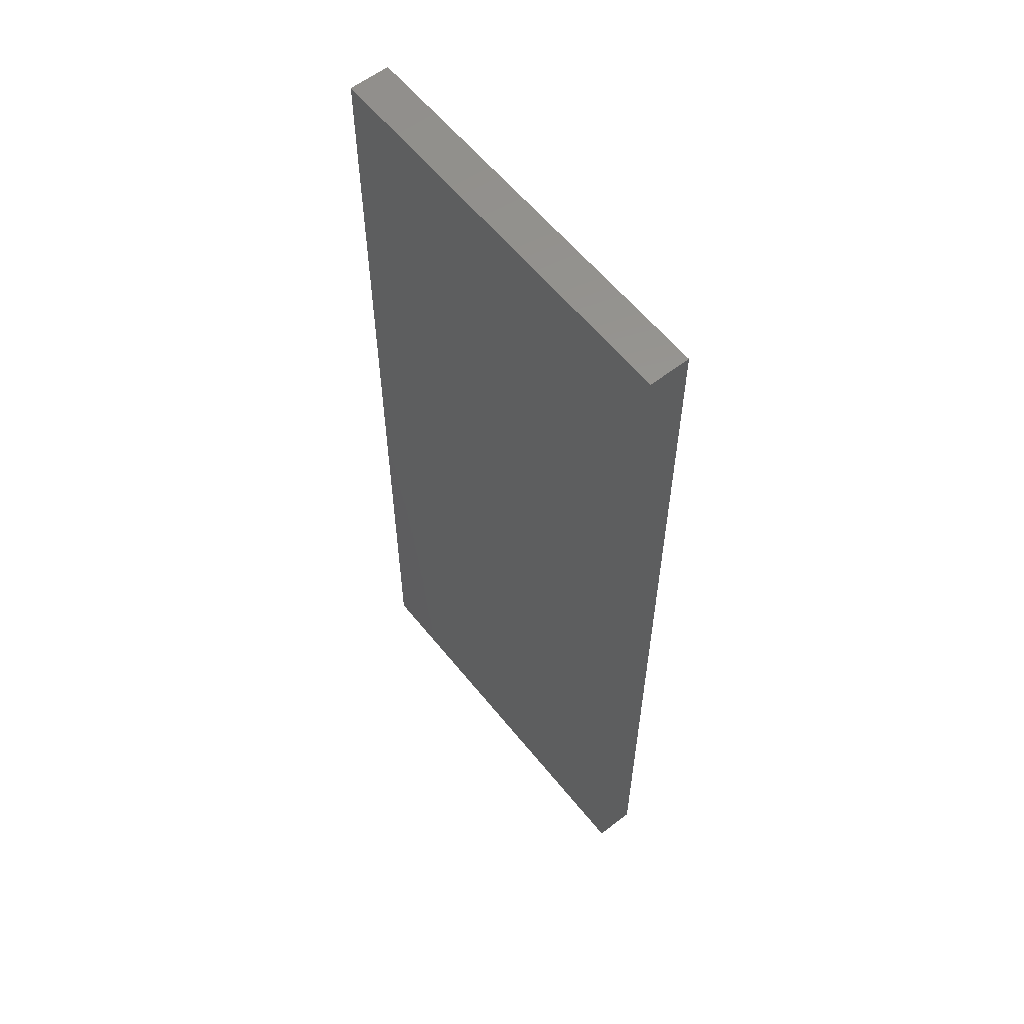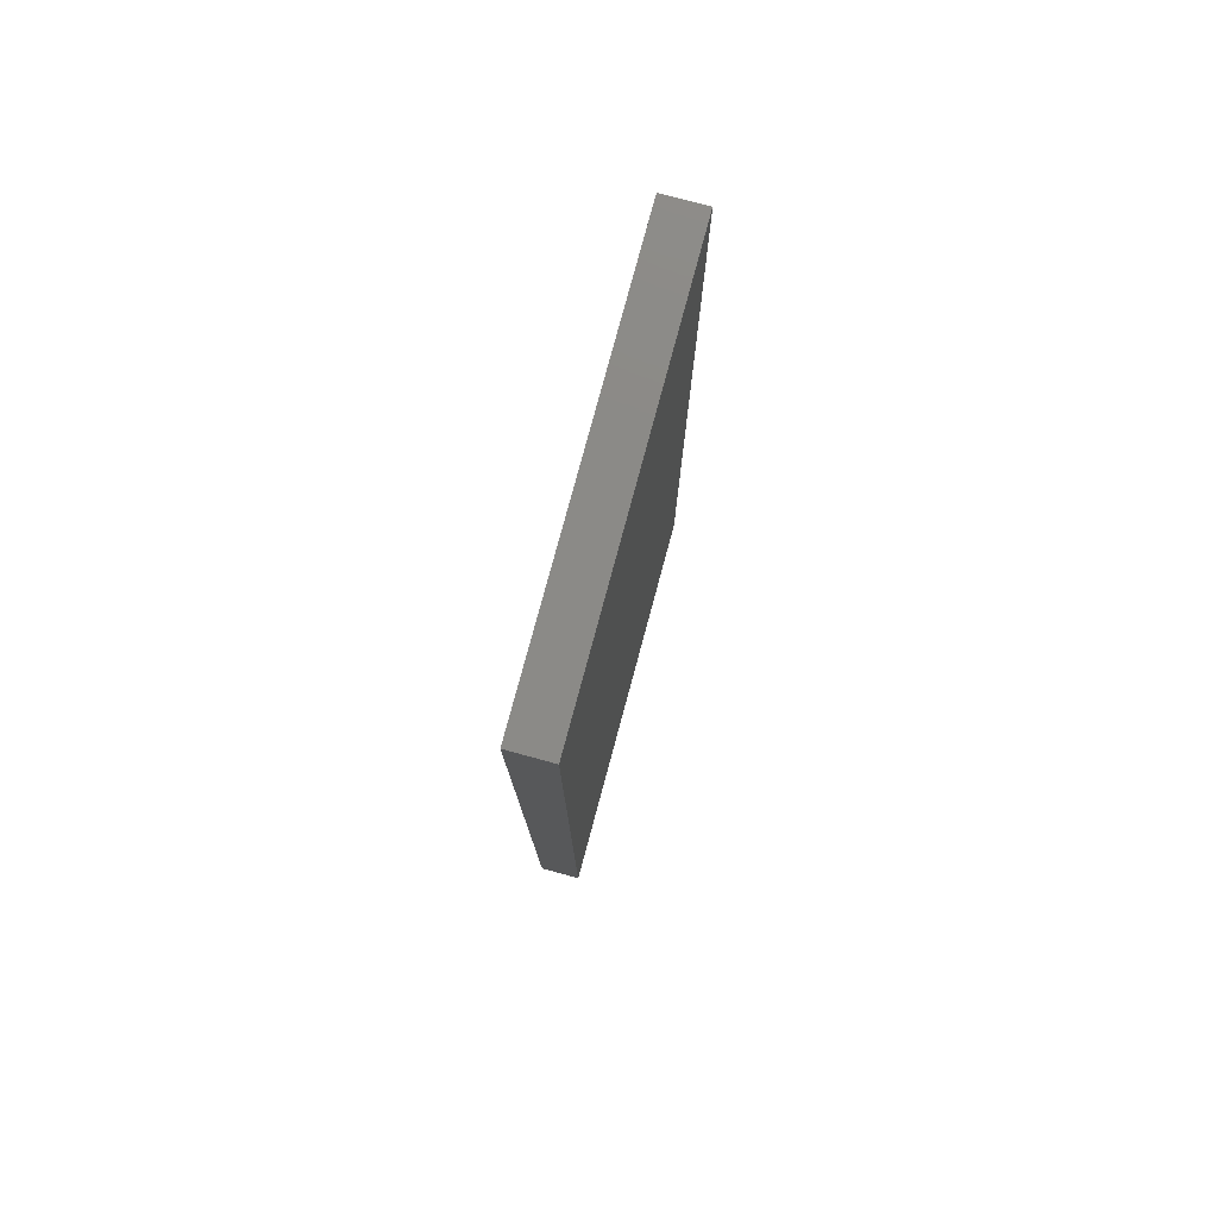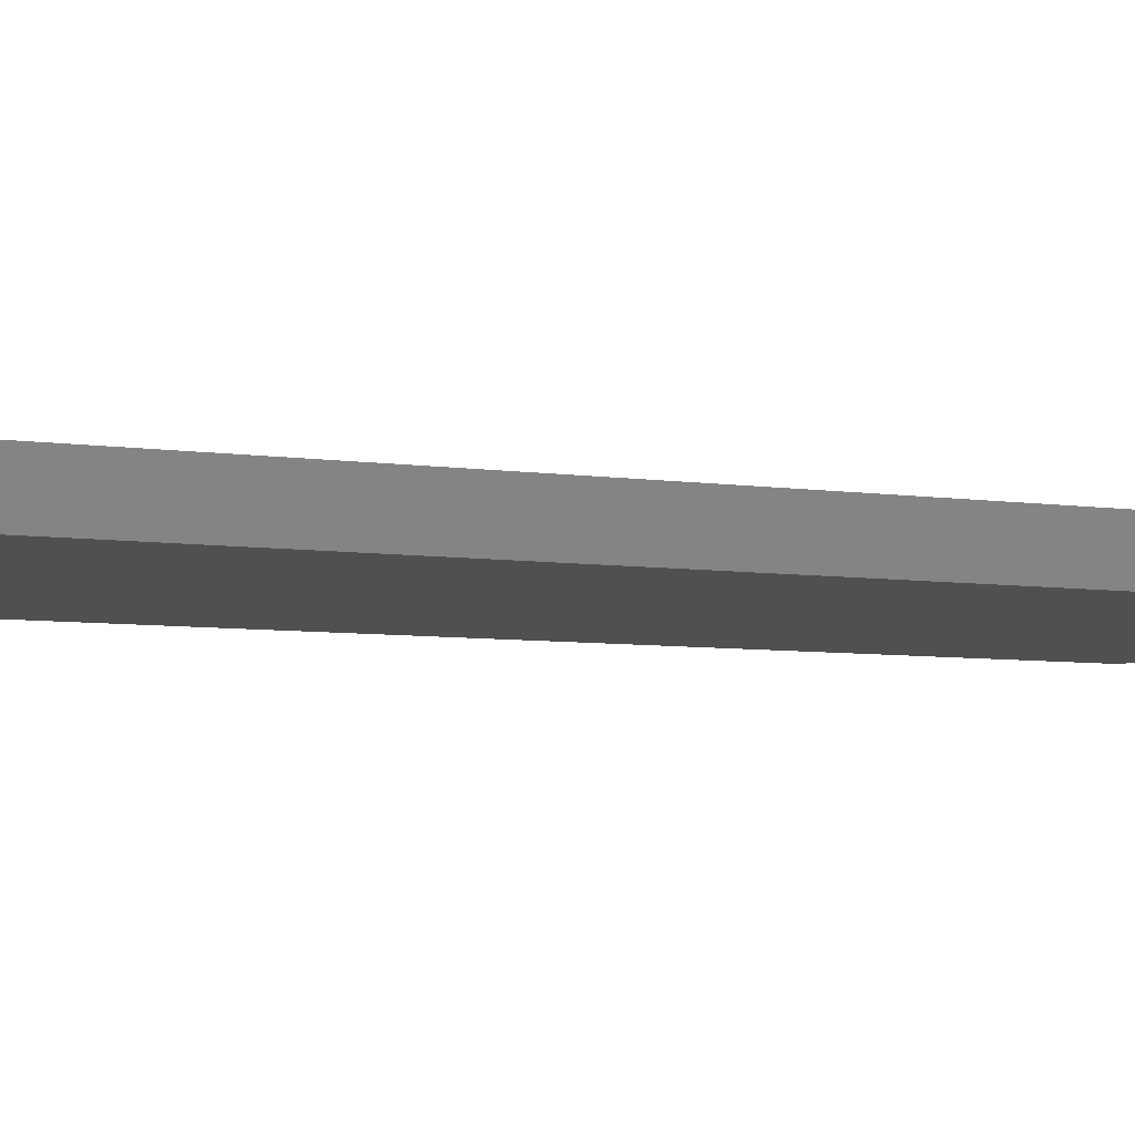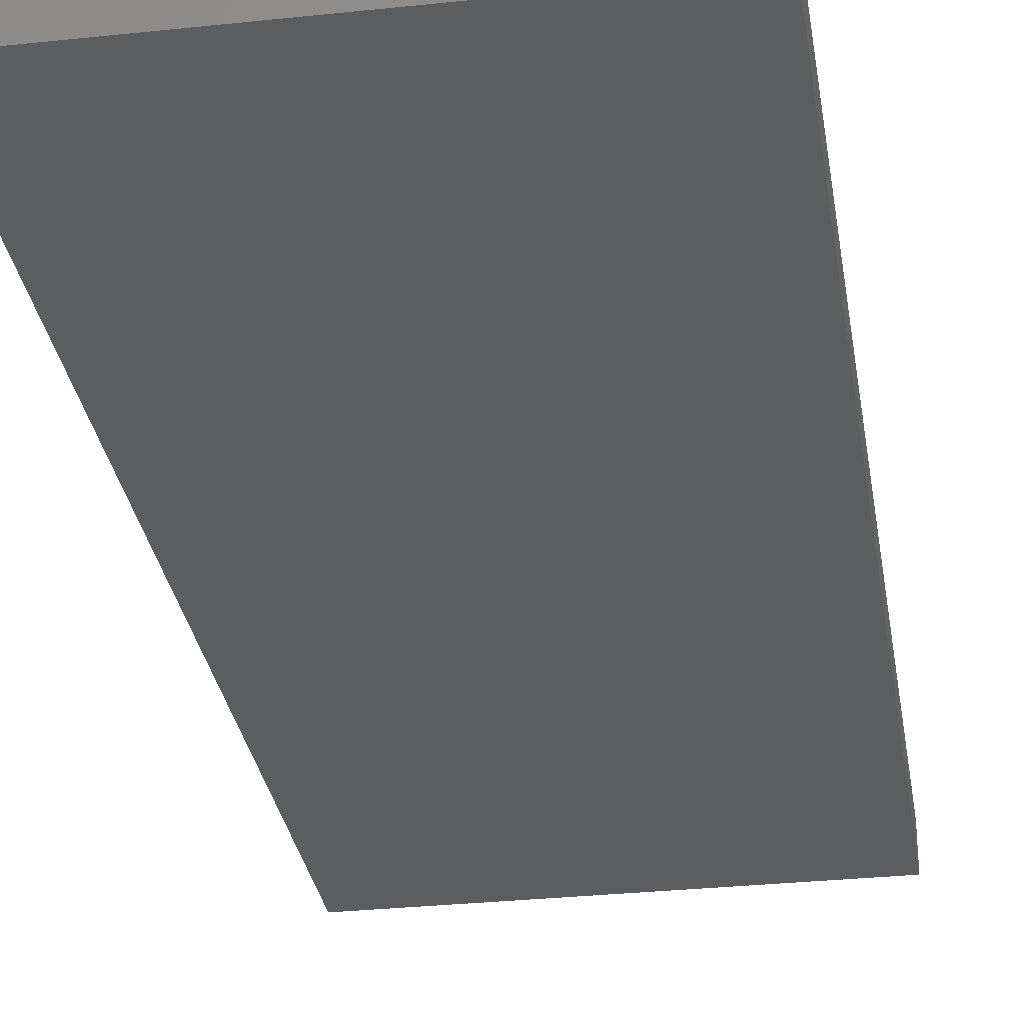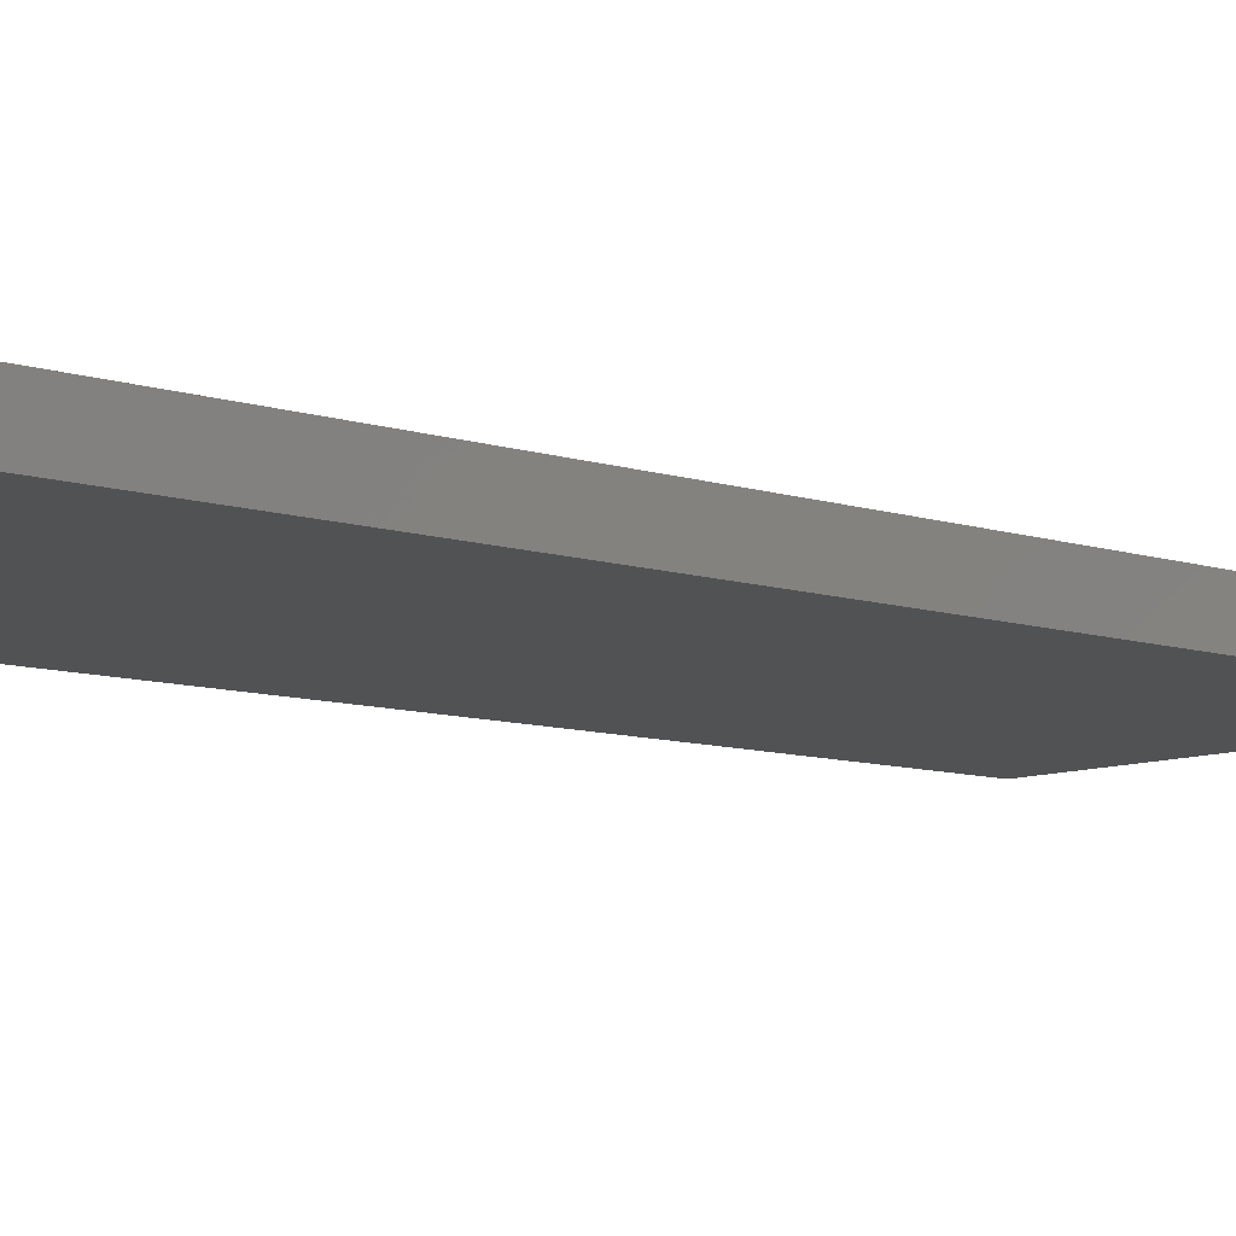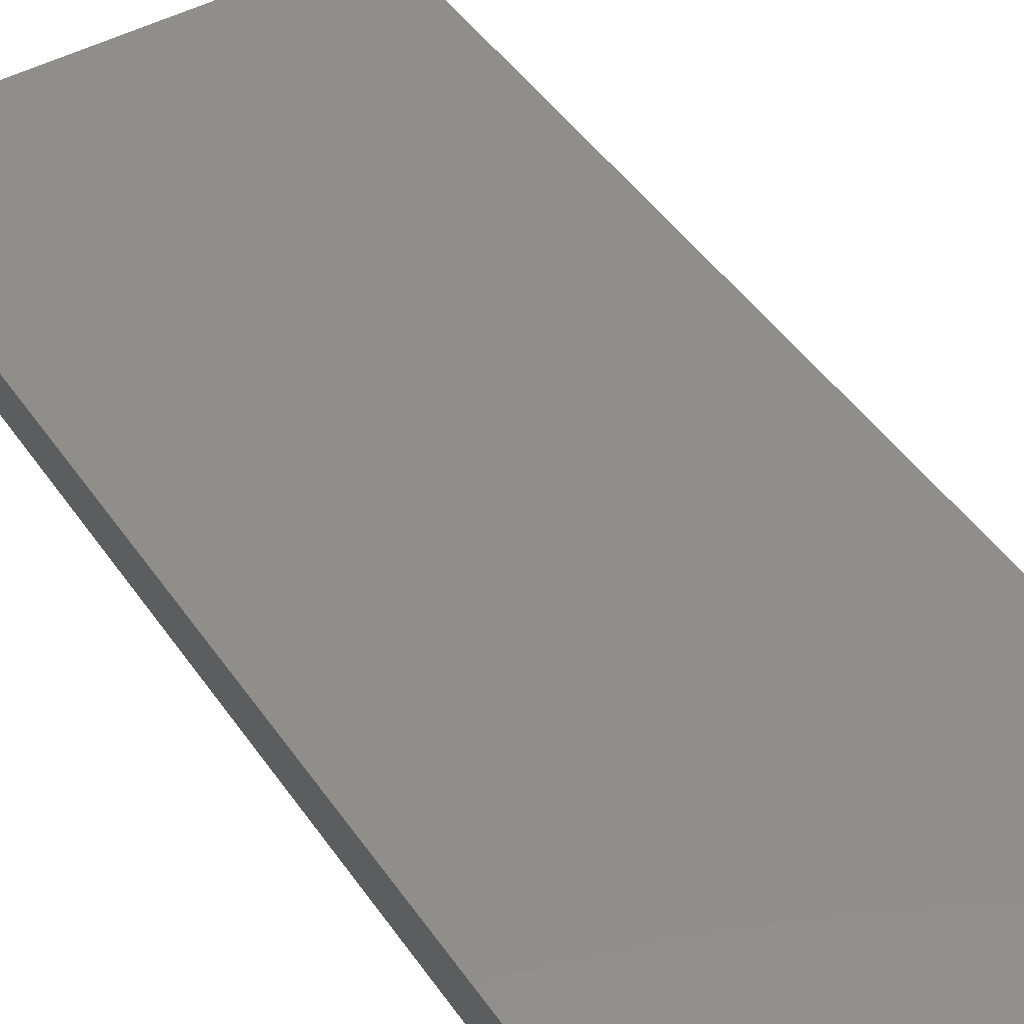
<metadata>
{"format":"stl","ext":"stl","renderer":"f3d","projection":"perspective","resolution":1024,"background":"white","views":[{"elev":59.1,"azim":-128.5,"up":"+Y"},{"elev":78.8,"azim":-74.9,"up":"+Y"},{"elev":-5.6,"azim":63.0,"up":"+Z"},{"elev":-30.5,"azim":-171.2,"up":"+Z"},{"elev":-8.9,"azim":-131.8,"up":"+Z"},{"elev":45.4,"azim":147.8,"up":"+Z"}]}
</metadata>
<code>
# stl→obj: 8 verts, 12 faces
v 0.156 0.4553 0.3989
v 0.4794 0.4553 0.3989
v 0.4794 -0.3156 0.3989
v 0.156 -0.3156 0.3989
v 0.156 -0.3156 0.4312
v 0.156 0.4553 0.4312
v 0.4794 -0.3156 0.4312
v 0.4794 0.4553 0.4312
f 1 2 3
f 1 3 4
f 5 6 1
f 5 1 4
f 5 4 3
f 5 3 7
f 8 2 1
f 8 1 6
f 8 6 5
f 8 5 7
f 8 7 3
f 8 3 2

</code>
